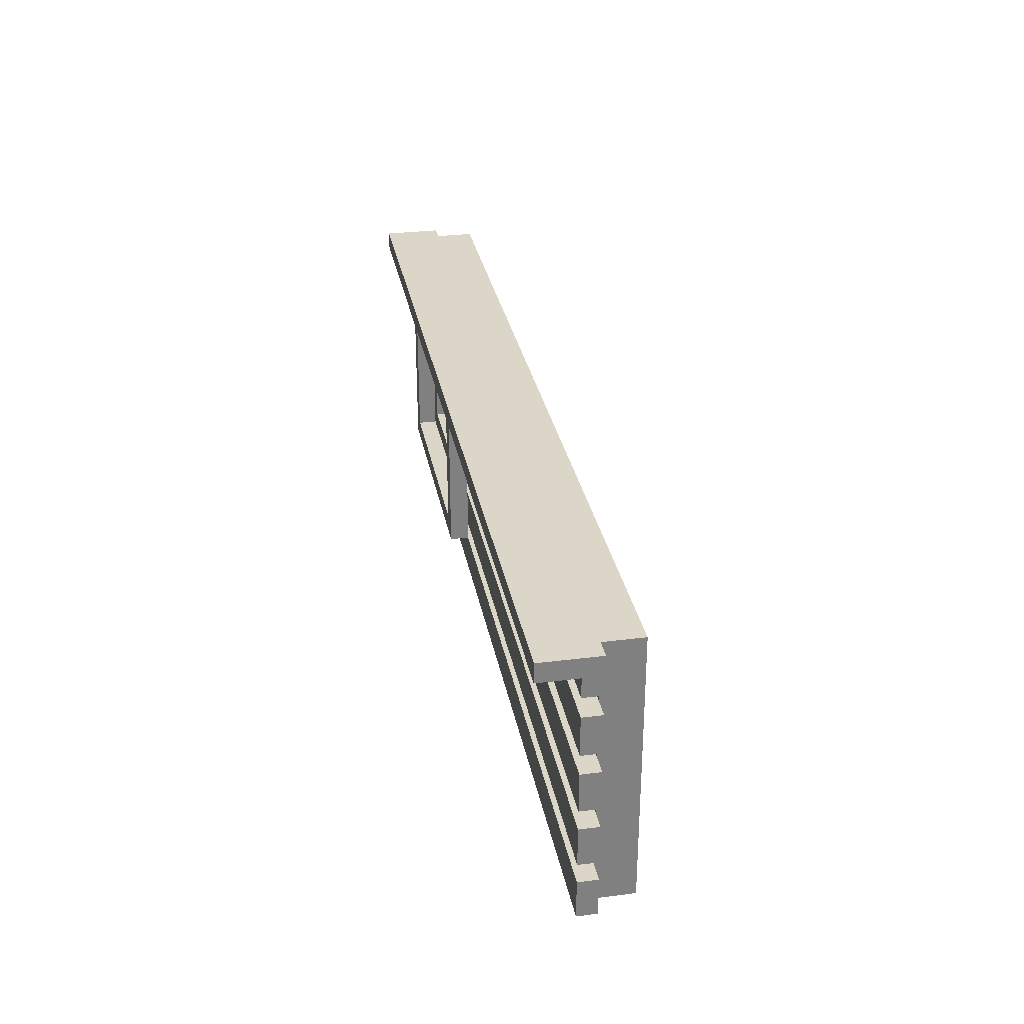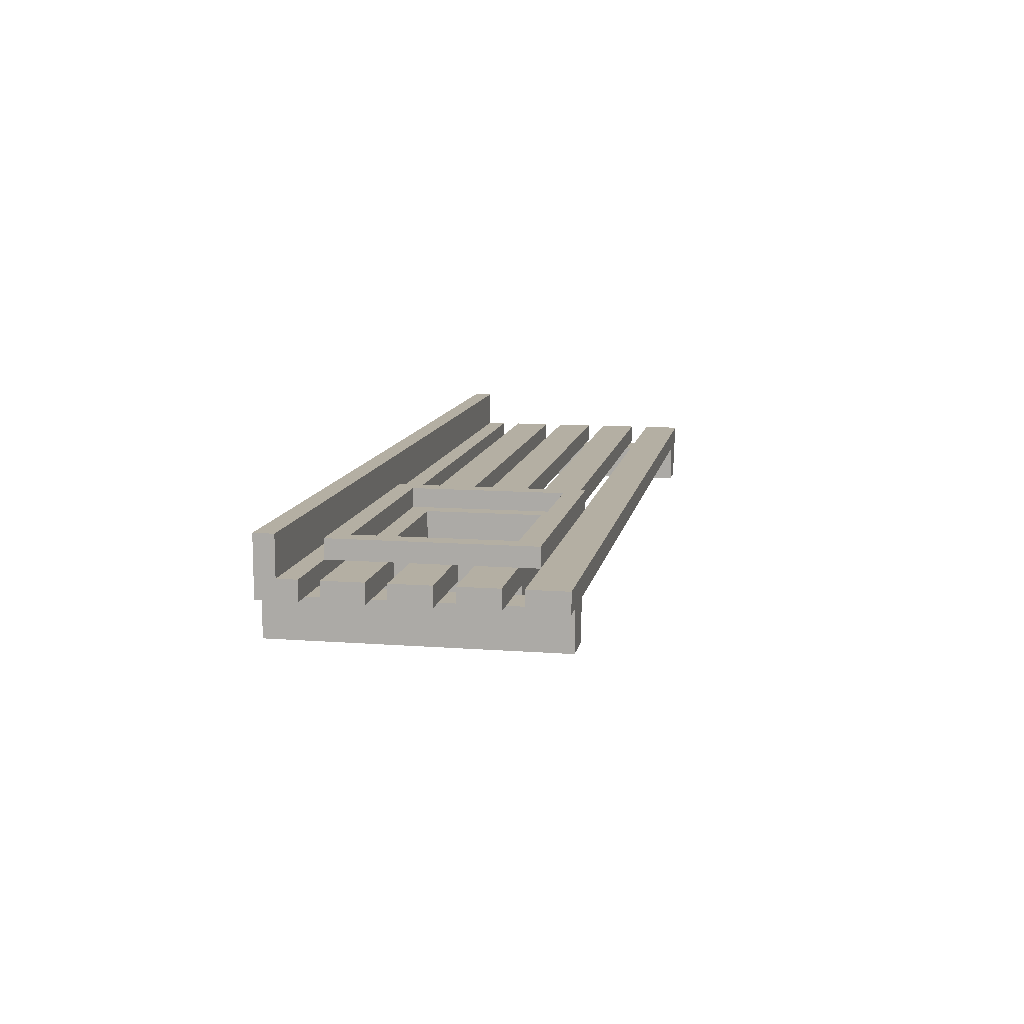
<metadata>
{"format":"obj","ext":"obj","renderer":"f3d","projection":"perspective","resolution":1024,"background":"white","views":[{"elev":30.2,"azim":-100.4,"up":"+Z"},{"elev":11.2,"azim":100.5,"up":"+Y"}]}
</metadata>
<code>
o
v -2.8 7.8 8.1
v -2.8 7.8 7.9
v -2.8 7.8 7.8
v -2.8 7.8 7.6
v -2.8 7.8 7.5
v -2.8 7.8 7.3
v -2.8 7.8 7.2
v -2.8 7.8 7
v -2.8 7.8 6.9
v -2.8 7.8 6.7
v -2.8 7.9 8
v -2.8 7.9 7.9
v -2.8 7.9 7.8
v -2.8 7.9 7.6
v -2.8 7.9 7.5
v -2.8 7.9 7.3
v -2.8 7.9 7.2
v -2.8 7.9 7
v -2.8 7.9 6.9
v -2.8 7.9 6.7
v -2.8 8.1 8.1
v -2.8 8.1 8
v -2.7 7.6 8.1
v -2.7 7.6 6.7
v -2.7 7.8 8.1
v -2.7 7.8 7.9
v -2.7 7.8 7.8
v -2.7 7.8 7.6
v -2.7 7.8 7.5
v -2.7 7.8 7.3
v -2.7 7.8 7.2
v -2.7 7.8 7
v -2.7 7.8 6.9
v -2.7 7.8 6.7
v 0.2 7.9 7.9
v 0.2 7.9 7.8
v 0.2 7.9 7.6
v 0.2 7.9 7.5
v 0.2 7.9 7.3
v 0.2 7.9 7.2
v 0.2 7.9 7
v 0.2 7.9 6.9
v 0.2 8 7.9
v 0.2 8 6.9
v 0.3 7.5 7.8
v 0.3 7.5 7
v 0.3 7.8 7.8
v 0.3 7.8 7.6
v 0.3 7.8 7.5
v 0.3 7.8 7.3
v 0.3 7.8 7.2
v 0.3 7.8 7
v 0.3 7.9 7.6
v 0.3 7.9 7.5
v 0.3 7.9 7.3
v 0.3 7.9 7.2
v 0.7 7.4 7.5
v 0.7 7.4 7.3
v 0.7 7.5 7.5
v 0.7 7.5 7.3
v 0.8 7.4 7.6
v 0.8 7.4 7.5
v 0.8 7.4 7.3
v 0.8 7.4 7.2
v 0.8 7.5 7.6
v 0.8 7.5 7.5
v 0.8 7.5 7.3
v 0.8 7.5 7.2
v 1 7.4 7.5
v 1 7.4 7.3
v 1 7.6 7.5
v 1 7.6 7.3
v 1.4 7.6 7.7
v 1.4 7.6 7.1
v 1.4 7.9 7.7
v 1.4 7.9 7.1
v 1.5 7.9 7.8
v 1.5 7.9 7
v 1.5 8 7.8
v 1.5 8 7
v 1.7 7.6 8
v 1.7 7.6 6.7
v 1.7 7.8 8
v 1.7 7.8 7.9
v 1.7 7.8 7.8
v 1.7 7.8 7.6
v 1.7 7.8 7.5
v 1.7 7.8 7.3
v 1.7 7.8 7.2
v 1.7 7.8 7
v 1.7 7.8 6.9
v 1.7 7.8 6.7
v -2.5 7.6 8
v -2.5 7.6 6.7
v -2.5 7.8 8
v -2.5 7.8 7.9
v -2.5 7.8 7.8
v -2.5 7.8 7.6
v -2.5 7.8 7.5
v -2.5 7.8 7.3
v -2.5 7.8 7.2
v -2.5 7.8 7
v -2.5 7.8 6.9
v -2.5 7.8 6.7
v 0.3 7.9 7.8
v 0.3 7.9 7
v 0.3 8 7.8
v 0.3 8 7
v 0.4 7.6 7.7
v 0.4 7.6 7.1
v 0.4 7.9 7.7
v 0.4 7.9 7.1
v 0.8 7.4 7.5
v 0.8 7.4 7.3
v 0.8 7.6 7.5
v 0.8 7.6 7.3
v 1 7.4 7.6
v 1 7.4 7.5
v 1 7.4 7.3
v 1 7.4 7.2
v 1 7.5 7.6
v 1 7.5 7.5
v 1 7.5 7.3
v 1 7.5 7.2
v 1.1 7.4 7.5
v 1.1 7.4 7.3
v 1.1 7.5 7.5
v 1.1 7.5 7.3
v 1.5 7.5 7.8
v 1.5 7.5 7
v 1.5 7.8 7.8
v 1.5 7.8 7.6
v 1.5 7.8 7.5
v 1.5 7.8 7.3
v 1.5 7.8 7.2
v 1.5 7.8 7
v 1.5 7.9 7.6
v 1.5 7.9 7.5
v 1.5 7.9 7.3
v 1.5 7.9 7.2
v 1.6 7.9 7.9
v 1.6 7.9 7.8
v 1.6 7.9 7.6
v 1.6 7.9 7.5
v 1.6 7.9 7.3
v 1.6 7.9 7.2
v 1.6 7.9 7
v 1.6 7.9 6.9
v 1.6 8 7.9
v 1.6 8 6.9
v 1.9 7.6 8.1
v 1.9 7.6 6.7
v 1.9 7.8 8.1
v 1.9 7.8 7.9
v 1.9 7.8 7.8
v 1.9 7.8 7.6
v 1.9 7.8 7.5
v 1.9 7.8 7.3
v 1.9 7.8 7.2
v 1.9 7.8 7
v 1.9 7.8 6.9
v 1.9 7.8 6.7
v 2 7.8 8.1
v 2 7.8 7.9
v 2 7.8 7.8
v 2 7.8 7.6
v 2 7.8 7.5
v 2 7.8 7.3
v 2 7.8 7.2
v 2 7.8 7
v 2 7.8 6.9
v 2 7.8 6.7
v 2 7.9 8
v 2 7.9 7.9
v 2 7.9 7.8
v 2 7.9 7.6
v 2 7.9 7.5
v 2 7.9 7.3
v 2 7.9 7.2
v 2 7.9 7
v 2 7.9 6.9
v 2 7.9 6.7
v 2 8.1 8.1
v 2 8.1 8
v -2.8 7.8 8.1
v -2.8 8.1 8.1
v -2.7 7.6 8.1
v -2.7 7.8 8.1
v 1.9 7.6 8.1
v 1.9 7.8 8.1
v 2 7.8 8.1
v 2 8.1 8.1
v 0.2 7.9 7.9
v 0.2 8 7.9
v 1.6 7.9 7.9
v 1.6 8 7.9
v -2.8 7.8 7.8
v -2.8 7.9 7.8
v -2.7 7.8 7.8
v -2.5 7.8 7.8
v 0.2 7.9 7.8
v 0.3 7.5 7.8
v 0.3 7.8 7.8
v 0.3 7.9 7.8
v 1.5 7.5 7.8
v 1.5 7.8 7.8
v 1.5 7.9 7.8
v 1.6 7.9 7.8
v 1.7 7.8 7.8
v 1.9 7.8 7.8
v 2 7.8 7.8
v 2 7.9 7.8
v 0.8 7.4 7.6
v 0.8 7.5 7.6
v 1 7.4 7.6
v 1 7.5 7.6
v -2.8 7.8 7.5
v -2.8 7.9 7.5
v -2.7 7.8 7.5
v -2.5 7.8 7.5
v 0.2 7.9 7.5
v 0.3 7.8 7.5
v 0.3 7.9 7.5
v 0.7 7.4 7.5
v 0.7 7.5 7.5
v 0.8 7.4 7.5
v 0.8 7.5 7.5
v 1 7.4 7.5
v 1 7.5 7.5
v 1.1 7.4 7.5
v 1.1 7.5 7.5
v 1.5 7.8 7.5
v 1.5 7.9 7.5
v 1.6 7.9 7.5
v 1.7 7.8 7.5
v 1.9 7.8 7.5
v 2 7.8 7.5
v 2 7.9 7.5
v 0.8 7.4 7.3
v 0.8 7.6 7.3
v 1 7.4 7.3
v 1 7.6 7.3
v -2.8 7.8 7.2
v -2.8 7.9 7.2
v -2.7 7.8 7.2
v -2.5 7.8 7.2
v 0.2 7.9 7.2
v 0.3 7.8 7.2
v 0.3 7.9 7.2
v 1.5 7.8 7.2
v 1.5 7.9 7.2
v 1.6 7.9 7.2
v 1.7 7.8 7.2
v 1.9 7.8 7.2
v 2 7.8 7.2
v 2 7.9 7.2
v 0.4 7.6 7.1
v 0.4 7.9 7.1
v 1.4 7.6 7.1
v 1.4 7.9 7.1
v 0.3 7.9 7
v 0.3 8 7
v 1.5 7.9 7
v 1.5 8 7
v -2.8 7.8 6.9
v -2.8 7.9 6.9
v -2.7 7.8 6.9
v -2.5 7.8 6.9
v 0.2 7.9 6.9
v 1.6 7.9 6.9
v 1.7 7.8 6.9
v 1.9 7.8 6.9
v 2 7.8 6.9
v 2 7.9 6.9
v -2.8 7.9 8
v -2.8 8.1 8
v -2.5 7.6 8
v -2.5 7.8 8
v 1.7 7.6 8
v 1.7 7.8 8
v 2 7.9 8
v 2 8.1 8
v -2.8 7.8 7.9
v -2.8 7.9 7.9
v -2.7 7.8 7.9
v -2.5 7.8 7.9
v 0.2 7.9 7.9
v 1.6 7.9 7.9
v 1.7 7.8 7.9
v 1.9 7.8 7.9
v 2 7.8 7.9
v 2 7.9 7.9
v 0.3 7.9 7.8
v 0.3 8 7.8
v 1.5 7.9 7.8
v 1.5 8 7.8
v 0.4 7.6 7.7
v 0.4 7.9 7.7
v 1.4 7.6 7.7
v 1.4 7.9 7.7
v -2.8 7.8 7.6
v -2.8 7.9 7.6
v -2.7 7.8 7.6
v -2.5 7.8 7.6
v 0.2 7.9 7.6
v 0.3 7.8 7.6
v 0.3 7.9 7.6
v 1.5 7.8 7.6
v 1.5 7.9 7.6
v 1.6 7.9 7.6
v 1.7 7.8 7.6
v 1.9 7.8 7.6
v 2 7.8 7.6
v 2 7.9 7.6
v 0.8 7.4 7.5
v 0.8 7.6 7.5
v 1 7.4 7.5
v 1 7.6 7.5
v -2.8 7.8 7.3
v -2.8 7.9 7.3
v -2.7 7.8 7.3
v -2.5 7.8 7.3
v 0.2 7.9 7.3
v 0.3 7.8 7.3
v 0.3 7.9 7.3
v 0.7 7.4 7.3
v 0.7 7.5 7.3
v 0.8 7.4 7.3
v 0.8 7.5 7.3
v 1 7.4 7.3
v 1 7.5 7.3
v 1.1 7.4 7.3
v 1.1 7.5 7.3
v 1.5 7.8 7.3
v 1.5 7.9 7.3
v 1.6 7.9 7.3
v 1.7 7.8 7.3
v 1.9 7.8 7.3
v 2 7.8 7.3
v 2 7.9 7.3
v 0.8 7.4 7.2
v 0.8 7.5 7.2
v 1 7.4 7.2
v 1 7.5 7.2
v -2.8 7.8 7
v -2.8 7.9 7
v -2.7 7.8 7
v -2.5 7.8 7
v 0.2 7.9 7
v 0.3 7.5 7
v 0.3 7.8 7
v 0.3 7.9 7
v 1.5 7.5 7
v 1.5 7.8 7
v 1.5 7.9 7
v 1.6 7.9 7
v 1.7 7.8 7
v 1.9 7.8 7
v 2 7.8 7
v 2 7.9 7
v 0.2 7.9 6.9
v 0.2 8 6.9
v 1.6 7.9 6.9
v 1.6 8 6.9
v -2.8 7.8 6.7
v -2.8 7.9 6.7
v -2.7 7.6 6.7
v -2.7 7.8 6.7
v -2.5 7.6 6.7
v -2.5 7.8 6.7
v 1.7 7.6 6.7
v 1.7 7.8 6.7
v 1.9 7.6 6.7
v 1.9 7.8 6.7
v 2 7.8 6.7
v 2 7.9 6.7
v 0.8 7.4 7.6
v 1 7.4 7.6
v 0.7 7.4 7.5
v 0.8 7.4 7.5
v 1 7.4 7.5
v 1.1 7.4 7.5
v 0.7 7.4 7.3
v 0.8 7.4 7.3
v 1 7.4 7.3
v 1.1 7.4 7.3
v 0.8 7.4 7.2
v 1 7.4 7.2
v 0.3 7.5 7.8
v 1.5 7.5 7.8
v 0.8 7.5 7.6
v 1 7.5 7.6
v 0.7 7.5 7.5
v 0.8 7.5 7.5
v 1 7.5 7.5
v 1.1 7.5 7.5
v 0.7 7.5 7.3
v 0.8 7.5 7.3
v 1 7.5 7.3
v 1.1 7.5 7.3
v 0.8 7.5 7.2
v 1 7.5 7.2
v 0.3 7.5 7
v 1.5 7.5 7
v -2.7 7.6 8.1
v 1.9 7.6 8.1
v -2.5 7.6 8
v 1.7 7.6 8
v -2.7 7.6 6.7
v -2.5 7.6 6.7
v 1.7 7.6 6.7
v 1.9 7.6 6.7
v -2.8 7.8 8.1
v -2.7 7.8 8.1
v 1.9 7.8 8.1
v 2 7.8 8.1
v -2.5 7.8 8
v 1.7 7.8 8
v -2.8 7.8 7.9
v -2.7 7.8 7.9
v -2.5 7.8 7.9
v 1.7 7.8 7.9
v 1.9 7.8 7.9
v 2 7.8 7.9
v -2.8 7.8 7.8
v -2.7 7.8 7.8
v -2.5 7.8 7.8
v 0.3 7.8 7.8
v 1.5 7.8 7.8
v 1.7 7.8 7.8
v 1.9 7.8 7.8
v 2 7.8 7.8
v -2.8 7.8 7.6
v -2.7 7.8 7.6
v -2.5 7.8 7.6
v 0.3 7.8 7.6
v 1.5 7.8 7.6
v 1.7 7.8 7.6
v 1.9 7.8 7.6
v 2 7.8 7.6
v -2.8 7.8 7.5
v -2.7 7.8 7.5
v -2.5 7.8 7.5
v 0.3 7.8 7.5
v 1.5 7.8 7.5
v 1.7 7.8 7.5
v 1.9 7.8 7.5
v 2 7.8 7.5
v -2.8 7.8 7.3
v -2.7 7.8 7.3
v -2.5 7.8 7.3
v 0.3 7.8 7.3
v 1.5 7.8 7.3
v 1.7 7.8 7.3
v 1.9 7.8 7.3
v 2 7.8 7.3
v -2.8 7.8 7.2
v -2.7 7.8 7.2
v -2.5 7.8 7.2
v 0.3 7.8 7.2
v 1.5 7.8 7.2
v 1.7 7.8 7.2
v 1.9 7.8 7.2
v 2 7.8 7.2
v -2.8 7.8 7
v -2.7 7.8 7
v -2.5 7.8 7
v 0.3 7.8 7
v 1.5 7.8 7
v 1.7 7.8 7
v 1.9 7.8 7
v 2 7.8 7
v -2.8 7.8 6.9
v -2.7 7.8 6.9
v -2.5 7.8 6.9
v 1.7 7.8 6.9
v 1.9 7.8 6.9
v 2 7.8 6.9
v -2.8 7.8 6.7
v -2.7 7.8 6.7
v -2.5 7.8 6.7
v 1.7 7.8 6.7
v 1.9 7.8 6.7
v 2 7.8 6.7
v 0.2 7.9 7.9
v 1.6 7.9 7.9
v 0.2 7.9 7.8
v 0.3 7.9 7.8
v 1.5 7.9 7.8
v 1.6 7.9 7.8
v 0.2 7.9 7.6
v 0.3 7.9 7.6
v 1.5 7.9 7.6
v 1.6 7.9 7.6
v 0.2 7.9 7.5
v 0.3 7.9 7.5
v 1.5 7.9 7.5
v 1.6 7.9 7.5
v 0.2 7.9 7.3
v 0.3 7.9 7.3
v 1.5 7.9 7.3
v 1.6 7.9 7.3
v 0.2 7.9 7.2
v 0.3 7.9 7.2
v 1.5 7.9 7.2
v 1.6 7.9 7.2
v 0.2 7.9 7
v 0.3 7.9 7
v 1.5 7.9 7
v 1.6 7.9 7
v 0.2 7.9 6.9
v 1.6 7.9 6.9
v 0.4 7.6 7.7
v 1.4 7.6 7.7
v 0.8 7.6 7.5
v 1 7.6 7.5
v 0.8 7.6 7.3
v 1 7.6 7.3
v 0.4 7.6 7.1
v 1.4 7.6 7.1
v -2.7 7.8 7.9
v -2.5 7.8 7.9
v 1.7 7.8 7.9
v 1.9 7.8 7.9
v -2.7 7.8 7.8
v -2.5 7.8 7.8
v 1.7 7.8 7.8
v 1.9 7.8 7.8
v -2.7 7.8 7.6
v -2.5 7.8 7.6
v 1.7 7.8 7.6
v 1.9 7.8 7.6
v -2.7 7.8 7.5
v -2.5 7.8 7.5
v 1.7 7.8 7.5
v 1.9 7.8 7.5
v -2.7 7.8 7.3
v -2.5 7.8 7.3
v 1.7 7.8 7.3
v 1.9 7.8 7.3
v -2.7 7.8 7.2
v -2.5 7.8 7.2
v 1.7 7.8 7.2
v 1.9 7.8 7.2
v -2.7 7.8 7
v -2.5 7.8 7
v 1.7 7.8 7
v 1.9 7.8 7
v -2.7 7.8 6.9
v -2.5 7.8 6.9
v 1.7 7.8 6.9
v 1.9 7.8 6.9
v -2.8 7.9 8
v 2 7.9 8
v -2.8 7.9 7.9
v 0.2 7.9 7.9
v 1.6 7.9 7.9
v 2 7.9 7.9
v -2.8 7.9 7.8
v 0.2 7.9 7.8
v 0.3 7.9 7.8
v 1.5 7.9 7.8
v 1.6 7.9 7.8
v 2 7.9 7.8
v 0.4 7.9 7.7
v 1.4 7.9 7.7
v -2.8 7.9 7.6
v 0.2 7.9 7.6
v 1.6 7.9 7.6
v 2 7.9 7.6
v -2.8 7.9 7.5
v 0.2 7.9 7.5
v 1.6 7.9 7.5
v 2 7.9 7.5
v -2.8 7.9 7.3
v 0.2 7.9 7.3
v 1.6 7.9 7.3
v 2 7.9 7.3
v -2.8 7.9 7.2
v 0.2 7.9 7.2
v 1.6 7.9 7.2
v 2 7.9 7.2
v 0.4 7.9 7.1
v 1.4 7.9 7.1
v -2.8 7.9 7
v 0.2 7.9 7
v 0.3 7.9 7
v 1.5 7.9 7
v 1.6 7.9 7
v 2 7.9 7
v -2.8 7.9 6.9
v 0.2 7.9 6.9
v 1.6 7.9 6.9
v 2 7.9 6.9
v -2.8 7.9 6.7
v 2 7.9 6.7
v 0.2 8 7.9
v 1.6 8 7.9
v 0.3 8 7.8
v 1.5 8 7.8
v 0.3 8 7
v 1.5 8 7
v 0.2 8 6.9
v 1.6 8 6.9
v -2.8 8.1 8.1
v 2 8.1 8.1
v -2.8 8.1 8
v 2 8.1 8
f 11 2 1
f 12 2 11
f 13 4 3
f 14 4 13
f 15 6 5
f 16 6 15
f 17 8 7
f 18 8 17
f 19 10 9
f 20 10 19
f 21 11 1
f 22 11 21
f 25 24 23
f 26 24 25
f 27 24 26
f 28 24 27
f 29 24 28
f 30 24 29
f 31 24 30
f 32 24 31
f 33 24 32
f 34 24 33
f 43 36 35
f 43 42 41
f 43 41 40
f 43 40 39
f 43 39 38
f 43 38 37
f 43 37 36
f 44 42 43
f 47 46 45
f 48 46 47
f 49 46 48
f 50 46 49
f 51 46 50
f 52 46 51
f 53 49 48
f 54 49 53
f 55 51 50
f 56 51 55
f 59 58 57
f 60 58 59
f 65 62 61
f 66 62 65
f 67 64 63
f 68 64 67
f 71 70 69
f 72 70 71
f 75 74 73
f 76 74 75
f 79 78 77
f 80 78 79
f 83 82 81
f 84 82 83
f 85 82 84
f 86 82 85
f 87 82 86
f 88 82 87
f 89 82 88
f 90 82 89
f 91 82 90
f 92 82 91
f 93 94 95
f 95 94 96
f 96 94 97
f 97 94 98
f 98 94 99
f 99 94 100
f 100 94 101
f 101 94 102
f 102 94 103
f 103 94 104
f 105 106 107
f 107 106 108
f 109 110 111
f 111 110 112
f 113 114 115
f 115 114 116
f 117 118 121
f 121 118 122
f 119 120 123
f 123 120 124
f 125 126 127
f 127 126 128
f 129 130 131
f 131 130 132
f 132 130 133
f 133 130 134
f 134 130 135
f 135 130 136
f 132 133 137
f 137 133 138
f 134 135 139
f 139 135 140
f 141 142 149
f 147 148 149
f 146 147 149
f 145 146 149
f 144 145 149
f 143 144 149
f 142 143 149
f 149 148 150
f 151 152 153
f 153 152 154
f 154 152 155
f 155 152 156
f 156 152 157
f 157 152 158
f 158 152 159
f 159 152 160
f 160 152 161
f 161 152 162
f 163 164 173
f 173 164 174
f 165 166 175
f 175 166 176
f 167 168 177
f 177 168 178
f 169 170 179
f 179 170 180
f 171 172 181
f 181 172 182
f 163 173 183
f 183 173 184
f 188 186 185
f 189 188 187
f 190 186 188
f 190 188 189
f 191 186 190
f 192 186 191
f 195 194 193
f 196 194 195
f 199 198 197
f 200 198 199
f 201 198 200
f 203 201 200
f 204 201 203
f 205 203 202
f 205 204 203
f 206 204 205
f 207 204 206
f 208 207 206
f 209 208 206
f 210 208 209
f 211 208 210
f 212 208 211
f 215 214 213
f 216 214 215
f 219 218 217
f 220 218 219
f 221 218 220
f 222 221 220
f 223 221 222
f 226 225 224
f 227 225 226
f 230 229 228
f 231 229 230
f 234 233 232
f 235 234 232
f 236 234 235
f 237 234 236
f 238 234 237
f 241 240 239
f 242 240 241
f 245 244 243
f 246 244 245
f 247 244 246
f 248 247 246
f 249 247 248
f 252 251 250
f 253 252 250
f 254 252 253
f 255 252 254
f 256 252 255
f 259 258 257
f 260 258 259
f 263 262 261
f 264 262 263
f 267 266 265
f 268 266 267
f 269 266 268
f 270 269 268
f 271 270 268
f 272 270 271
f 273 270 272
f 274 270 273
f 277 278 279
f 279 278 280
f 275 276 281
f 281 276 282
f 283 284 285
f 285 284 286
f 286 284 287
f 286 287 288
f 286 288 289
f 289 288 290
f 290 288 291
f 291 288 292
f 293 294 295
f 295 294 296
f 297 298 299
f 299 298 300
f 301 302 303
f 303 302 304
f 304 302 305
f 304 305 306
f 306 305 307
f 308 309 310
f 308 310 311
f 311 310 312
f 312 310 313
f 313 310 314
f 315 316 317
f 317 316 318
f 319 320 321
f 321 320 322
f 322 320 323
f 322 323 324
f 324 323 325
f 326 327 328
f 328 327 329
f 330 331 332
f 332 331 333
f 334 335 336
f 334 336 337
f 337 336 338
f 338 336 339
f 339 336 340
f 341 342 343
f 343 342 344
f 345 346 347
f 347 346 348
f 348 346 349
f 348 349 351
f 351 349 352
f 350 351 353
f 351 352 353
f 353 352 354
f 354 352 355
f 354 355 356
f 354 356 357
f 357 356 358
f 358 356 359
f 359 356 360
f 361 362 363
f 363 362 364
f 365 366 368
f 367 368 369
f 368 366 370
f 369 368 370
f 370 366 372
f 371 372 373
f 372 366 374
f 373 372 374
f 374 366 375
f 375 366 376
f 380 378 377
f 381 378 380
f 383 380 379
f 384 380 383
f 385 382 381
f 386 382 385
f 387 385 384
f 388 385 387
f 391 390 389
f 392 390 391
f 393 391 389
f 394 391 393
f 395 390 392
f 396 390 395
f 397 393 389
f 400 390 396
f 401 398 397
f 402 400 399
f 403 401 397
f 403 402 401
f 403 397 389
f 404 400 402
f 404 402 403
f 404 390 400
f 407 406 405
f 408 406 407
f 409 407 405
f 410 407 409
f 411 406 408
f 412 406 411
f 419 414 413
f 420 414 419
f 421 418 417
f 422 418 421
f 423 416 415
f 424 416 423
f 433 426 425
f 434 426 433
f 435 428 427
f 436 428 435
f 437 430 429
f 438 430 437
f 439 432 431
f 440 432 439
f 449 442 441
f 450 442 449
f 451 444 443
f 452 444 451
f 453 446 445
f 454 446 453
f 455 448 447
f 456 448 455
f 465 458 457
f 466 458 465
f 467 460 459
f 468 460 467
f 469 462 461
f 470 462 469
f 471 464 463
f 472 464 471
f 479 474 473
f 480 474 479
f 481 476 475
f 482 476 481
f 483 478 477
f 484 478 483
f 487 486 485
f 488 486 487
f 489 486 488
f 490 486 489
f 495 492 491
f 496 492 495
f 497 494 493
f 498 494 497
f 503 500 499
f 504 500 503
f 505 502 501
f 506 502 505
f 511 508 507
f 511 510 509
f 511 509 508
f 512 510 511
f 513 514 515
f 515 514 516
f 513 515 517
f 516 514 518
f 513 517 519
f 517 518 519
f 518 514 520
f 519 518 520
f 521 522 525
f 525 522 526
f 523 524 527
f 527 524 528
f 529 530 533
f 533 530 534
f 531 532 535
f 535 532 536
f 537 538 541
f 541 538 542
f 539 540 543
f 543 540 544
f 545 546 549
f 549 546 550
f 547 548 551
f 551 548 552
f 553 554 555
f 555 554 556
f 556 554 557
f 557 554 558
f 561 562 565
f 565 562 566
f 559 560 567
f 567 560 568
f 563 564 569
f 569 564 570
f 571 572 575
f 575 572 576
f 573 574 577
f 577 574 578
f 561 565 583
f 566 562 584
f 579 580 585
f 585 580 586
f 561 583 587
f 583 584 587
f 584 562 588
f 587 584 588
f 581 582 589
f 589 582 590
f 591 592 595
f 593 594 595
f 592 593 595
f 595 594 596
f 597 598 599
f 599 598 600
f 597 599 601
f 600 598 602
f 597 601 603
f 601 602 603
f 602 598 604
f 603 602 604
f 605 606 607
f 607 606 608

</code>
